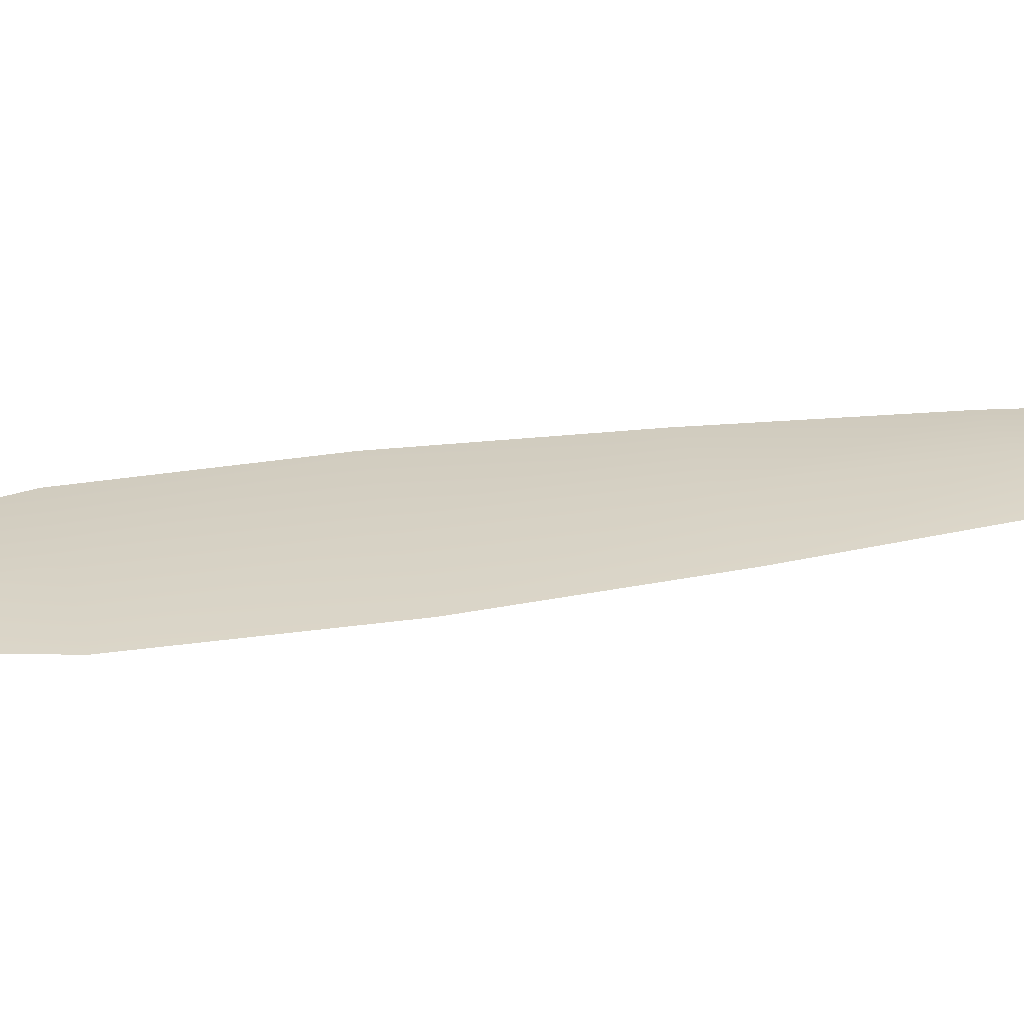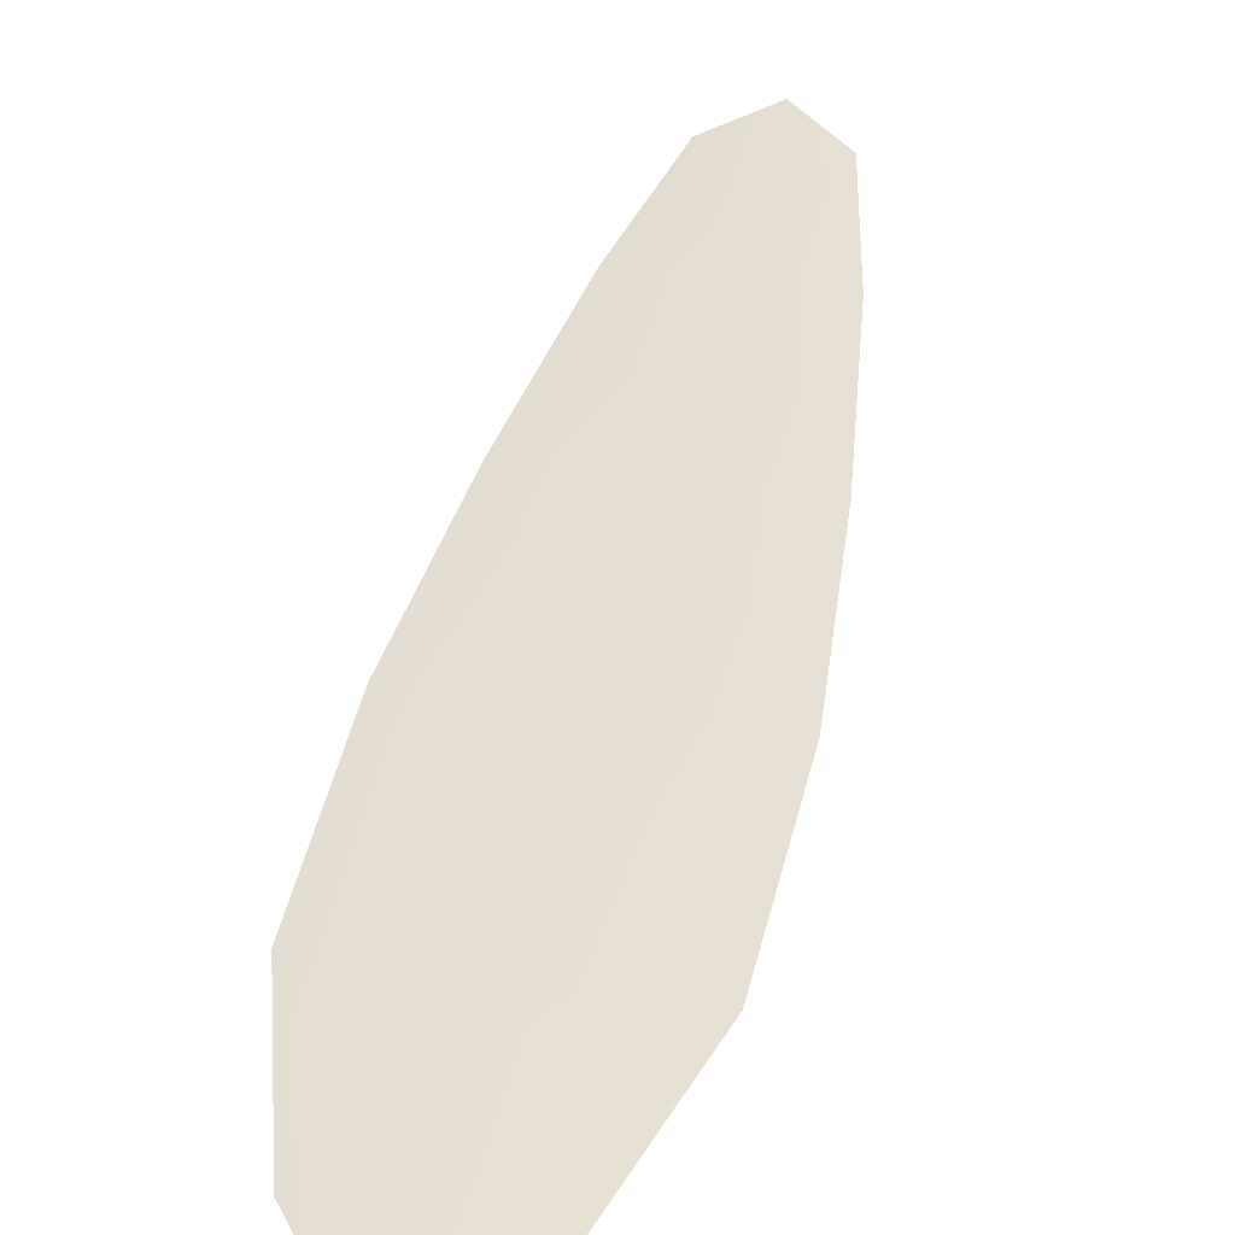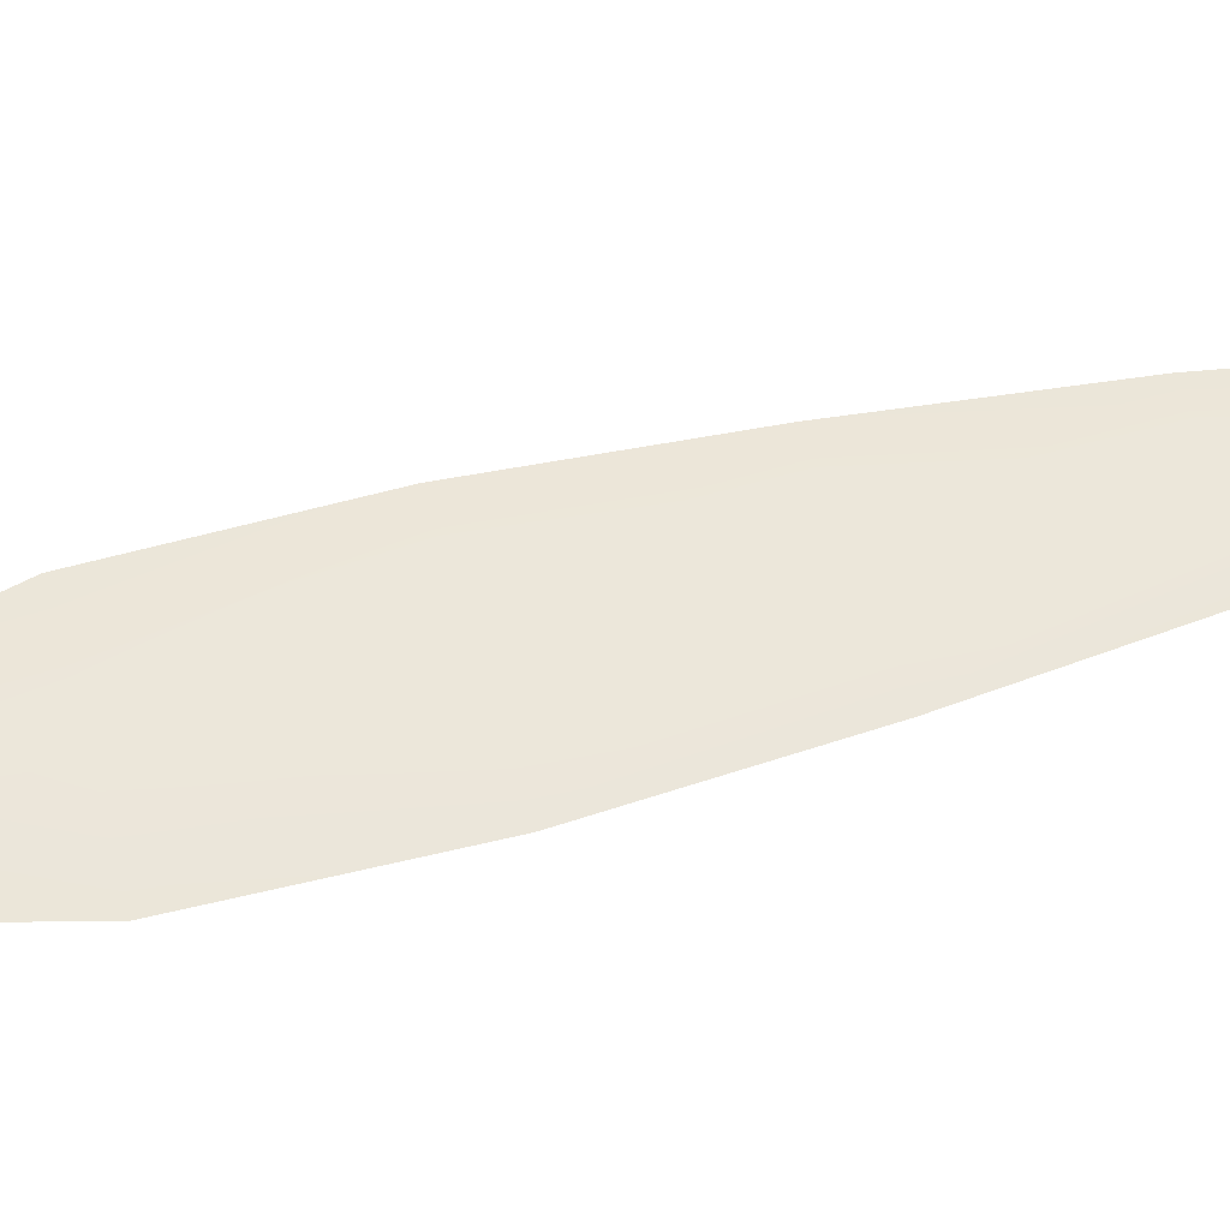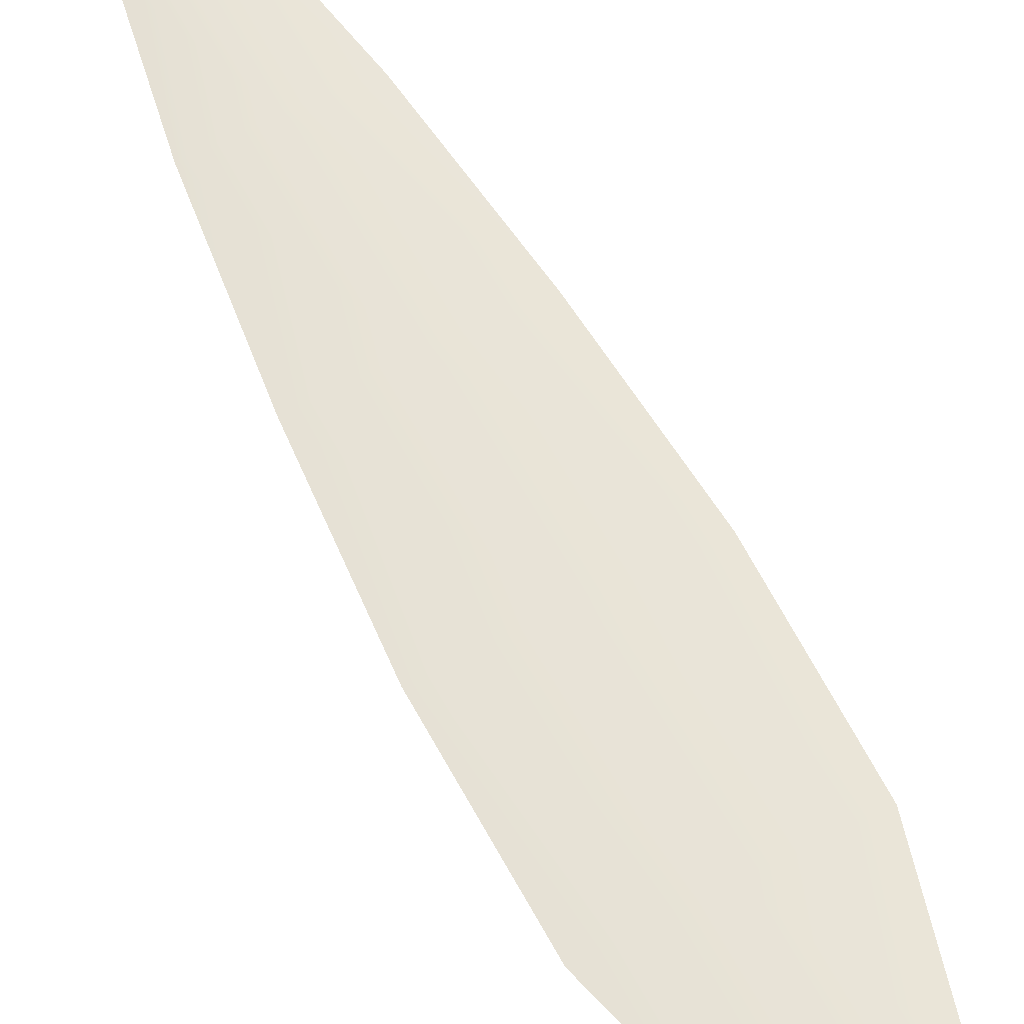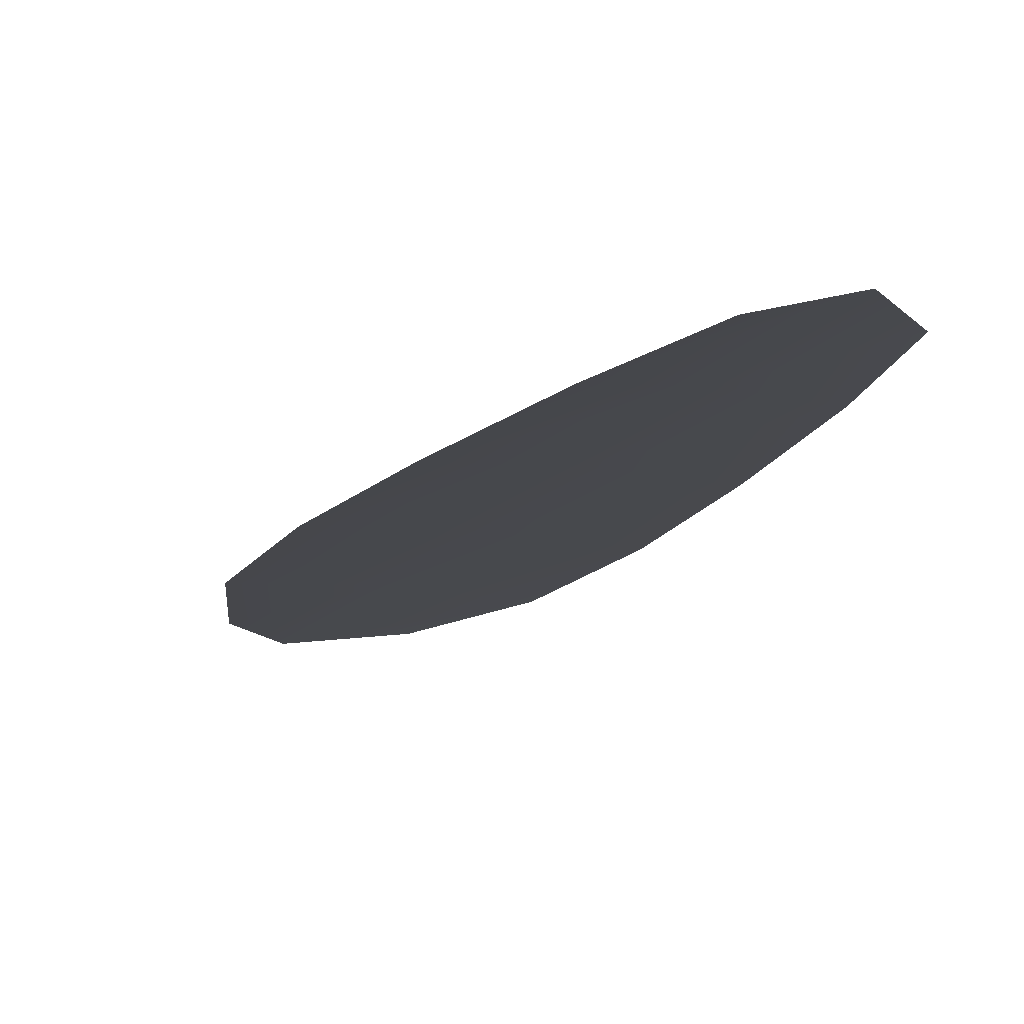
<metadata>
{"format":"obj","ext":"obj","renderer":"f3d","projection":"perspective","resolution":1024,"background":"white","views":[{"elev":26.8,"azim":97.0,"up":"+Z"},{"elev":36.9,"azim":32.0,"up":"+Z"},{"elev":53.4,"azim":95.1,"up":"+Z"},{"elev":61.7,"azim":-6.4,"up":"+Z"},{"elev":-11.7,"azim":-177.8,"up":"+Z"}]}
</metadata>
<code>
o feather_flight_primary_010.001
v -0.2342 0.05623 0.02048
v -0.2371 0.05511 0.02048
v -0.2234 0.02957 0.02048
v -0.2273 0.02805 0.02048
v -0.2362 0.05704 0.02064
v -0.2242 0.0258 0.02064
v -0.2317 0.05199 0.02048
v -0.2287 0.04632 0.02048
v -0.226 0.04056 0.02048
v -0.2239 0.03459 0.02048
v -0.2303 0.03212 0.02048
v -0.2327 0.038 0.02048
v -0.2345 0.04408 0.02048
v -0.2362 0.05026 0.02048
v -0.2339 0.05112 0.02064
v -0.2316 0.0452 0.02064
v -0.2294 0.03928 0.02064
v -0.2271 0.03336 0.02064
f 18 10 3 6
f 11 18 6 4
f 5 1 7 15
f 15 7 8 16
f 16 8 9 17
f 17 9 10 18
f 2 5 15 14
f 14 15 16 13
f 13 16 17 12
f 12 17 18 11

</code>
